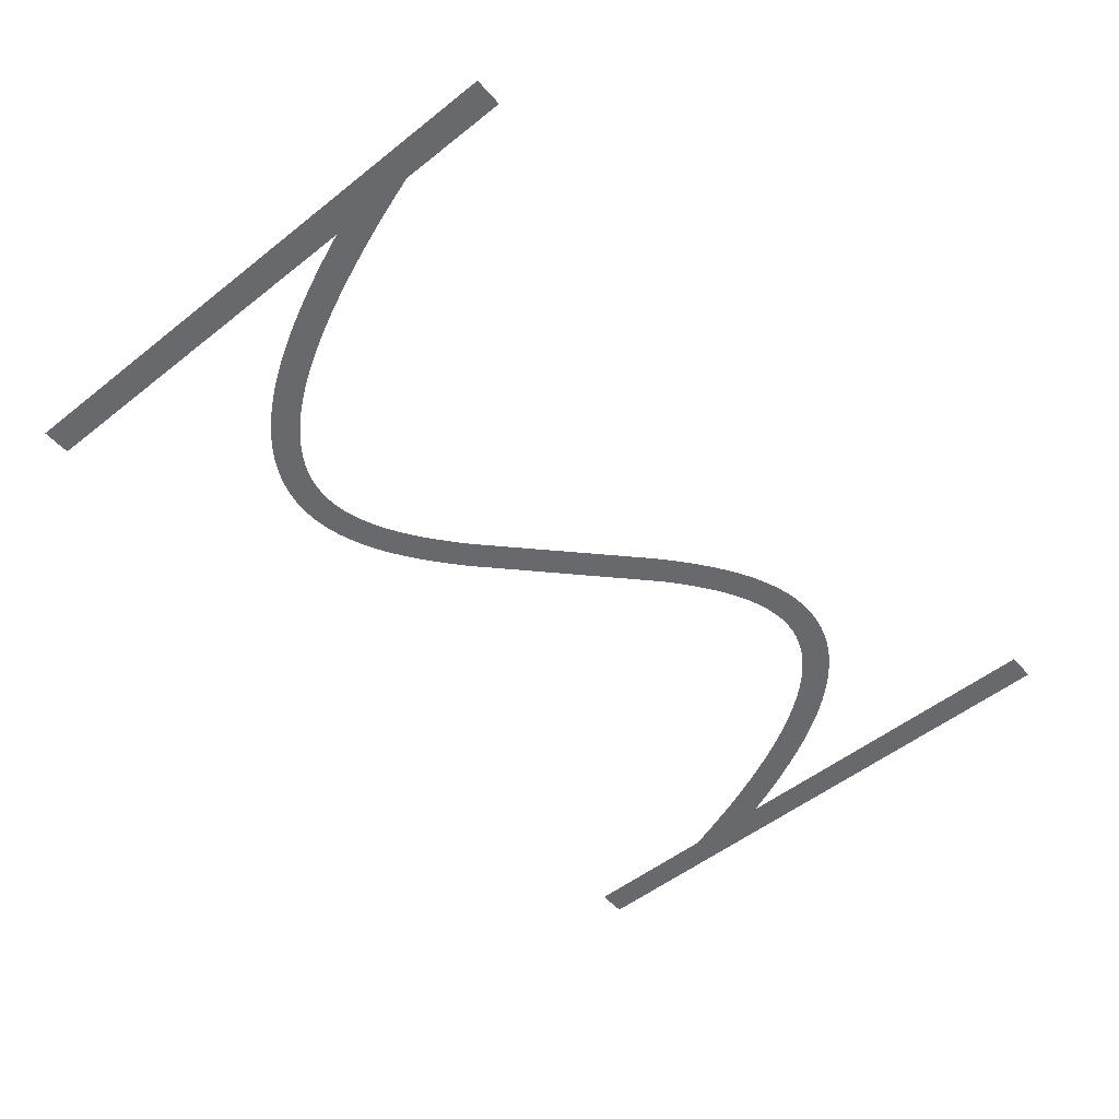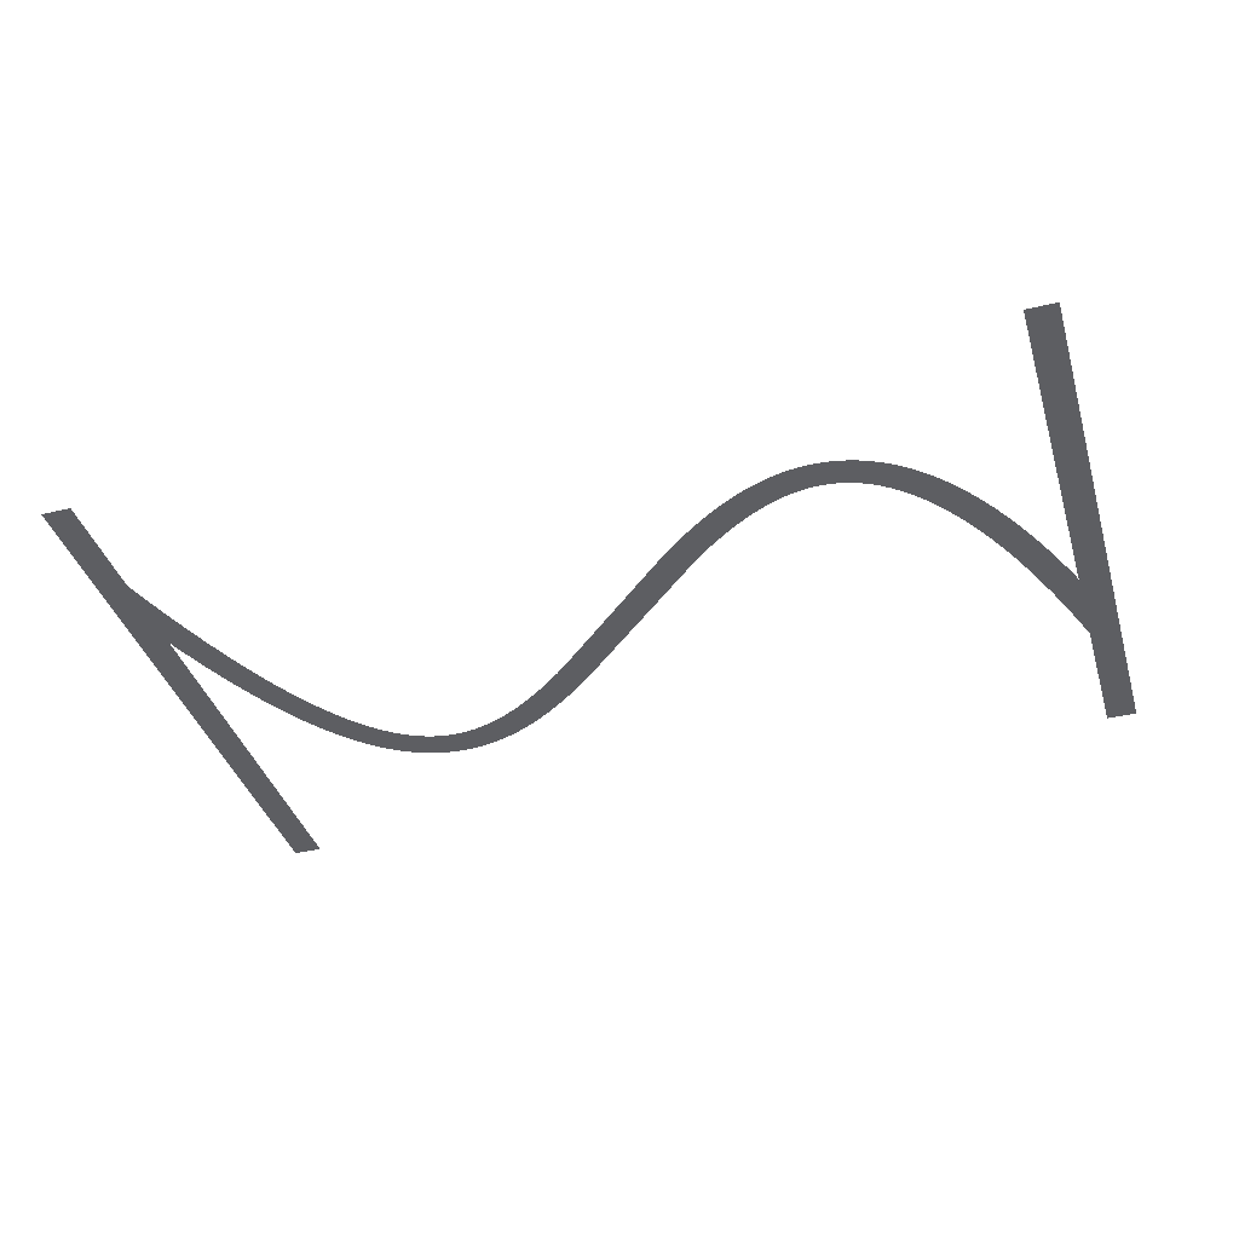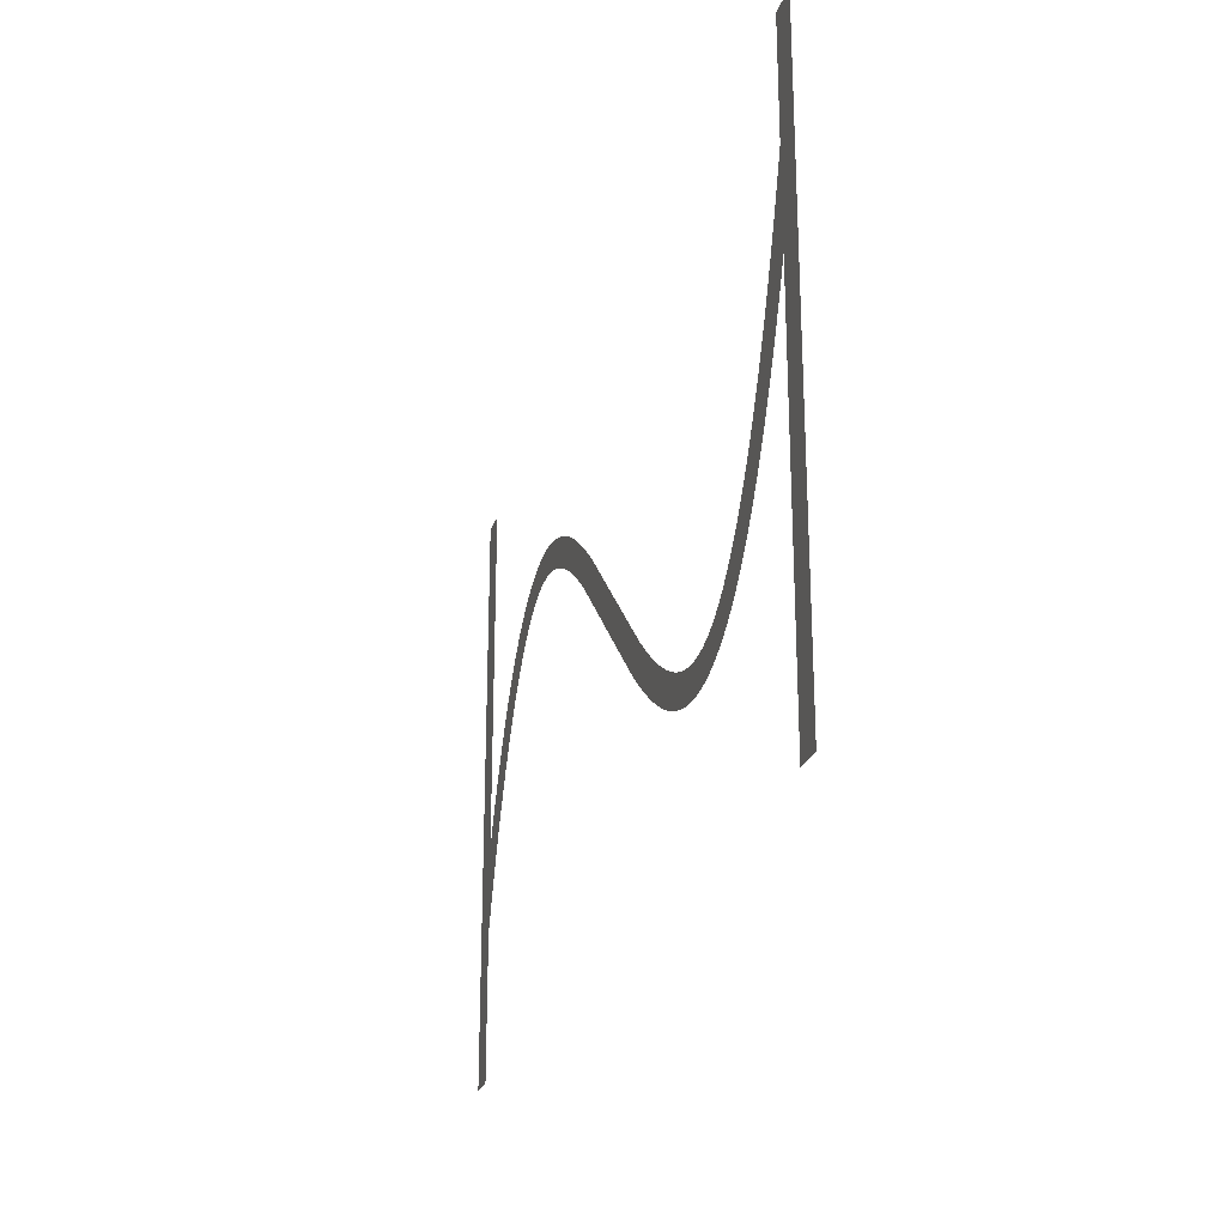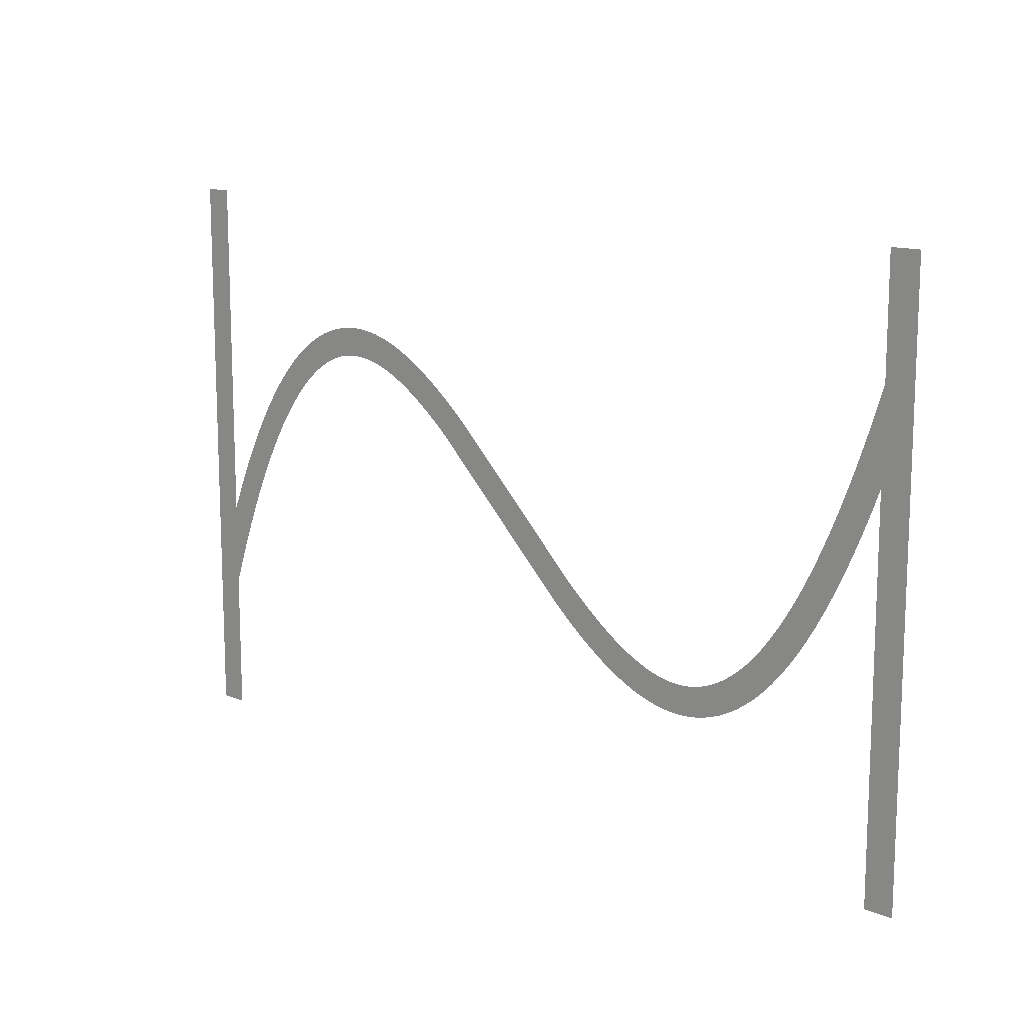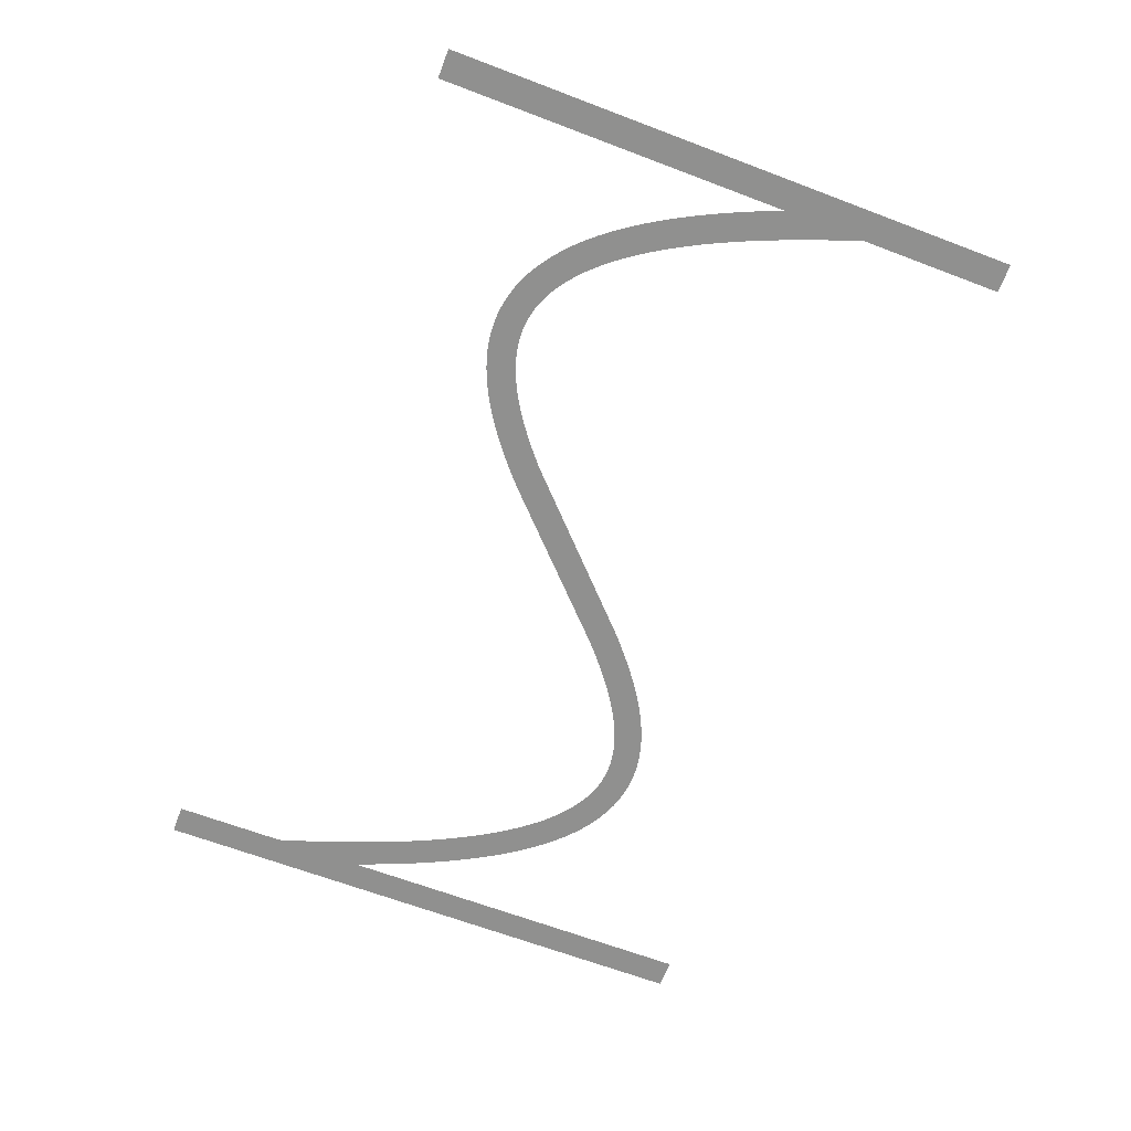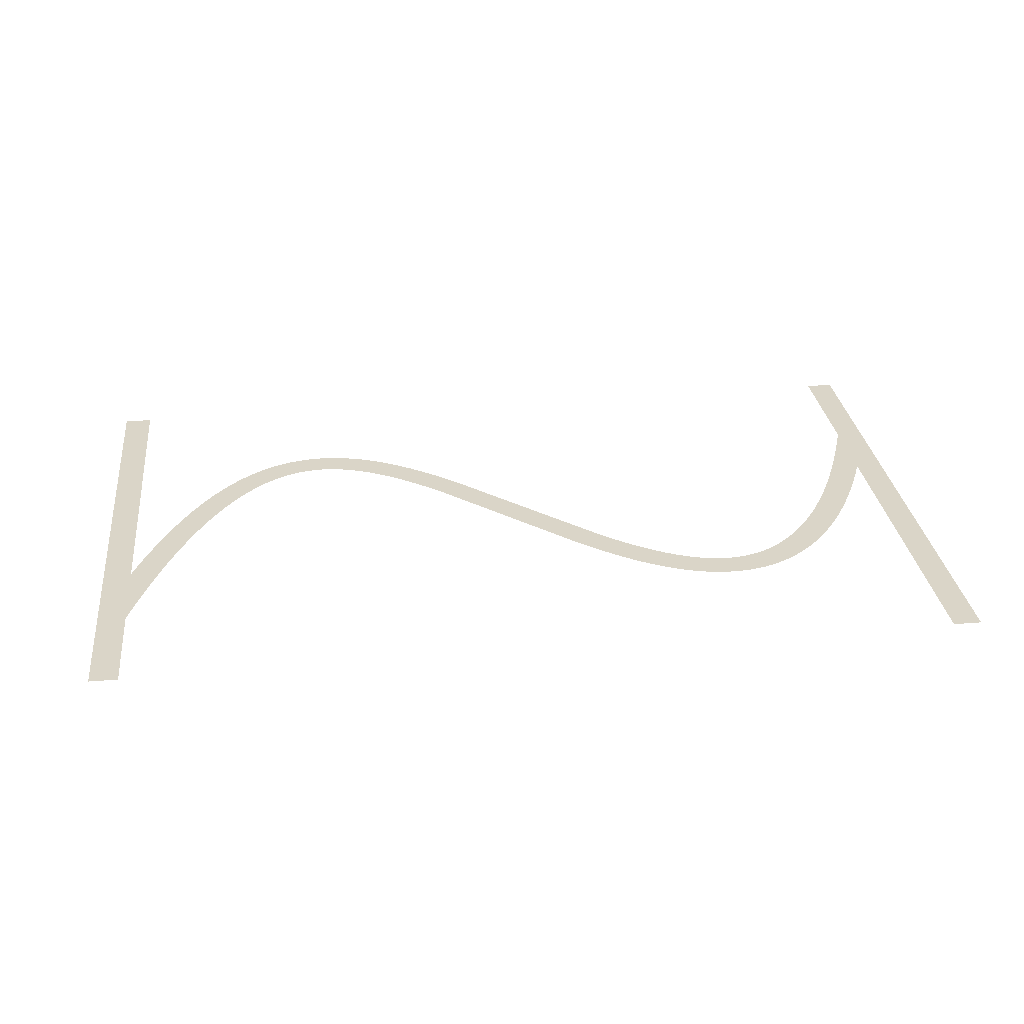
<metadata>
{"format":"obj","ext":"obj","renderer":"f3d","projection":"perspective","resolution":1024,"background":"white","views":[{"elev":-52.7,"azim":130.3,"up":"+Z"},{"elev":-38.9,"azim":-163.6,"up":"+Z"},{"elev":-24.2,"azim":74.0,"up":"+Y"},{"elev":13.1,"azim":43.4,"up":"+Y"},{"elev":-65.5,"azim":-110.9,"up":"+Z"},{"elev":29.2,"azim":173.2,"up":"+Z"}]}
</metadata>
<code>
v 1.47 -3.179 -9.2
v 2.095 -1.734 -9.2
v 2.695 -0.4331 -9.2
v 3.324 0.8395 -9.2
v 3.924 1.974 -9.2
v 4.524 3.027 -9.2
v 4.556 3.081 -9.2
v 5.156 4.056 -9.2
v 5.791 5.006 -9.2
v 6.391 5.829 -9.2
v 6.429 5.878 -9.2
v 7.029 6.628 -9.2
v 7.671 7.355 -9.2
v 8.315 8.009 -9.2
v 8.963 8.593 -9.2
v 9.612 9.109 -9.2
v 10.26 9.559 -9.2
v 10.92 9.943 -9.2
v 10.97 9.972 -9.2
v 11.57 10.26 -9.2
v 11.63 10.29 -9.2
v 12.23 10.53 -9.2
v 12.29 10.55 -9.2
v 12.95 10.74 -9.2
v 13.61 10.88 -9.2
v 13.67 10.89 -9.2
v 14.27 10.97 -9.2
v 14.34 10.97 -9.2
v 15 11 -9.2
v 15.66 10.97 -9.2
v 15.73 10.97 -9.2
v 16.33 10.9 -9.2
v 16.39 10.89 -9.2
v 16.99 10.77 -9.2
v 17.05 10.76 -9.2
v 17.65 10.61 -9.2
v 17.71 10.59 -9.2
v 18.31 10.39 -9.2
v 18.37 10.37 -9.2
v 18.97 10.13 -9.2
v 19.03 10.11 -9.2
v 19.63 9.839 -9.2
v 20.28 9.504 -9.2
v 20.88 9.166 -9.2
v 20.94 9.134 -9.2
v 21.54 8.764 -9.2
v 22.19 8.331 -9.2
v 22.79 7.906 -9.2
v 23.39 7.456 -9.2
v 24.04 6.945 -9.2
v 24.64 6.45 -9.2
v 25.24 5.937 -9.2
v 25.88 5.365 -9.2
v 35.48 -3.907 -9.2
v 36.04 -4.4 -9.2
v 36.64 -4.91 -9.2
v 37.24 -5.404 -9.2
v 37.8 -5.85 -9.2
v 38.39 -6.288 -9.2
v 38.97 -6.7 -9.2
v 39.54 -7.076 -9.2
v 40.11 -7.427 -9.2
v 40.68 -7.752 -9.2
v 41.23 -8.029 -9.2
v 41.79 -8.283 -9.2
v 42.34 -8.498 -9.2
v 42.88 -8.677 -9.2
v 43.42 -8.816 -9.2
v 43.95 -8.918 -9.2
v 44.48 -8.979 -9.2
v 45 -8.999 -9.2
v 45.52 -8.979 -9.2
v 46.04 -8.914 -9.2
v 46.55 -8.805 -9.2
v 47.07 -8.651 -9.2
v 47.6 -8.443 -9.2
v 48.13 -8.184 -9.2
v 48.66 -7.872 -9.2
v 49.2 -7.498 -9.2
v 49.75 -7.06 -9.2
v 50.31 -6.557 -9.2
v 50.87 -5.986 -9.2
v 51.43 -5.353 -9.2
v 52 -4.636 -9.2
v 52.58 -3.84 -9.2
v 53.16 -2.984 -9.2
v 53.74 -2.035 -9.2
v 54.32 -1.01 -9.2
v 54.91 0.09866 -9.2
v 55.5 1.285 -9.2
v 56.09 2.585 -9.2
v 56.67 3.916 -9.2
v 57.27 5.391 -9.2
v 57.87 6.958 -9.2
v 58.45 8.562 -9.2
v 59.05 10.31 -9.2
v 59.65 12.16 -9.2
v 59.67 12.21 -9.2
v 59.67 20 -9.2
v 61.67 20 -9.2
v 61.67 -20 -9.2
v 59.67 -20 -9.2
v 59.67 6.057 -9.2
v 59.13 4.655 -9.2
v 58.53 3.179 -9.2
v 57.9 1.734 -9.2
v 57.3 0.4331 -9.2
v 56.68 -0.8395 -9.2
v 56.08 -1.974 -9.2
v 55.48 -3.027 -9.2
v 55.44 -3.081 -9.2
v 54.84 -4.056 -9.2
v 54.21 -5.006 -9.2
v 53.61 -5.829 -9.2
v 53.57 -5.878 -9.2
v 52.97 -6.628 -9.2
v 52.33 -7.355 -9.2
v 51.68 -8.009 -9.2
v 51.04 -8.593 -9.2
v 50.39 -9.109 -9.2
v 49.74 -9.559 -9.2
v 49.08 -9.943 -9.2
v 49.03 -9.972 -9.2
v 48.43 -10.26 -9.2
v 48.37 -10.29 -9.2
v 47.77 -10.53 -9.2
v 47.71 -10.55 -9.2
v 47.05 -10.74 -9.2
v 46.39 -10.88 -9.2
v 46.33 -10.89 -9.2
v 45.73 -10.97 -9.2
v 45.66 -10.97 -9.2
v 45 -11 -9.2
v 44.34 -10.97 -9.2
v 44.27 -10.97 -9.2
v 43.67 -10.9 -9.2
v 43.61 -10.89 -9.2
v 43.01 -10.77 -9.2
v 42.95 -10.76 -9.2
v 42.35 -10.61 -9.2
v 42.29 -10.59 -9.2
v 41.69 -10.39 -9.2
v 41.63 -10.37 -9.2
v 41.03 -10.13 -9.2
v 40.97 -10.11 -9.2
v 40.37 -9.839 -9.2
v 39.72 -9.504 -9.2
v 39.12 -9.166 -9.2
v 39.06 -9.134 -9.2
v 38.46 -8.764 -9.2
v 37.81 -8.331 -9.2
v 37.21 -7.906 -9.2
v 36.61 -7.456 -9.2
v 35.96 -6.945 -9.2
v 35.36 -6.451 -9.2
v 34.76 -5.937 -9.2
v 34.12 -5.365 -9.2
v 23.96 4.4 -9.2
v 23.36 4.909 -9.2
v 22.76 5.404 -9.2
v 22.2 5.85 -9.2
v 21.61 6.288 -9.2
v 21.03 6.7 -9.2
v 20.46 7.076 -9.2
v 19.89 7.427 -9.2
v 19.32 7.752 -9.2
v 18.77 8.029 -9.2
v 18.21 8.283 -9.2
v 17.66 8.498 -9.2
v 17.12 8.677 -9.2
v 16.58 8.816 -9.2
v 16.05 8.918 -9.2
v 15.52 8.979 -9.2
v 15 8.999 -9.2
v 14.48 8.979 -9.2
v 13.96 8.914 -9.2
v 13.45 8.805 -9.2
v 12.93 8.651 -9.2
v 12.4 8.443 -9.2
v 11.87 8.184 -9.2
v 11.34 7.872 -9.2
v 10.8 7.498 -9.2
v 10.25 7.06 -9.2
v 9.691 6.557 -9.2
v 9.129 5.986 -9.2
v 8.57 5.353 -9.2
v 7.997 4.636 -9.2
v 7.416 3.84 -9.2
v 6.844 2.984 -9.2
v 6.26 2.035 -9.2
v 5.676 1.01 -9.2
v 5.09 -0.09868 -9.2
v 4.505 -1.285 -9.2
v 3.905 -2.585 -9.2
v 3.33 -3.915 -9.2
v 2.73 -5.391 -9.2
v 2.13 -6.958 -9.2
v 1.549 -8.562 -9.2
v 1 -10.17 -9.2
v 1 -20 -9.2
v -1 -20 -9.2
v -1 20 -9.2
v 1 20 -9.2
v 1 -4.336 -9.2
f 170 169 38
f 27 26 176
f 177 25 24
f 32 31 172
f 172 31 173
f 34 33 171
f 173 30 174
f 170 38 37
f 36 171 170
f 34 171 35
f 175 174 28
f 39 168 40
f 40 168 41
f 42 41 167
f 43 42 167
f 176 25 177
f 167 166 43
f 43 166 44
f 177 24 23
f 45 44 165
f 164 45 165
f 45 164 46
f 46 164 163
f 47 46 163
f 19 179 20
f 163 162 47
f 19 180 179
f 48 47 162
f 49 48 162
f 162 161 49
f 16 182 181
f 50 49 161
f 16 15 182
f 161 160 50
f 183 15 14
f 159 50 160
f 13 184 14
f 50 159 51
f 13 185 184
f 52 51 159
f 159 158 52
f 187 186 11
f 53 52 158
f 10 187 11
f 187 9 188
f 189 188 8
f 7 6 190
f 56 156 155
f 60 59 151
f 61 150 149
f 62 148 63
f 147 146 64
f 145 144 65
f 143 142 66
f 141 140 67
f 67 140 68
f 68 139 138
f 69 137 136
f 70 135 134
f 71 133 132
f 72 131 73
f 73 130 129
f 74 129 128
f 75 127 126
f 71 134 133
f 125 76 126
f 125 124 76
f 76 123 77
f 77 122 78
f 78 121 120
f 79 78 120
f 80 79 119
f 81 80 118
f 82 117 83
f 83 116 115
f 84 115 114
f 85 113 112
f 86 112 111
f 87 111 110
f 107 90 89
f 106 90 107
f 105 92 91
f 105 93 92
f 105 104 93
f 93 104 103
f 94 93 103
f 95 94 103
f 96 95 103
f 97 103 98
f 97 96 103
f 99 98 100
f 100 103 101
f 70 69 135
f 195 204 196
f 98 103 100
f 105 91 106
f 91 90 106
f 107 89 108
f 108 88 109
f 88 87 110
f 101 103 102
f 108 89 88
f 109 88 110
f 87 86 111
f 86 85 112
f 85 84 113
f 113 84 114
f 84 83 115
f 83 117 116
f 82 81 117
f 117 81 118
f 118 80 119
f 119 79 120
f 78 122 121
f 77 123 122
f 76 124 123
f 126 76 75
f 127 75 74
f 128 127 74
f 129 74 73
f 130 73 131
f 131 72 132
f 132 72 71
f 71 70 134
f 69 136 135
f 68 137 69
f 68 138 137
f 140 139 68
f 141 67 142
f 142 67 66
f 143 66 65
f 144 143 65
f 145 65 64
f 146 145 64
f 147 64 63
f 148 147 63
f 149 148 62
f 61 149 62
f 60 150 61
f 60 151 150
f 59 152 151
f 59 153 152
f 59 58 153
f 153 58 154
f 154 58 57
f 56 154 57
f 56 155 154
f 55 156 56
f 55 157 156
f 3 192 4
f 55 54 157
f 157 54 53
f 4 191 5
f 158 157 53
f 165 44 166
f 167 41 168
f 8 188 9
f 168 39 169
f 169 39 38
f 170 37 36
f 36 35 171
f 171 33 172
f 172 33 32
f 173 31 30
f 174 30 29
f 28 174 29
f 27 176 175
f 27 175 28
f 26 25 176
f 178 177 23
f 22 178 23
f 22 21 179
f 22 179 178
f 179 21 20
f 19 18 180
f 181 18 17
f 180 18 181
f 16 181 17
f 182 15 183
f 184 183 14
f 13 186 185
f 186 12 11
f 13 12 186
f 10 9 187
f 189 8 7
f 190 189 7
f 191 190 6
f 5 191 6
f 4 192 191
f 3 193 192
f 3 2 193
f 193 2 194
f 194 2 1
f 195 194 1
f 204 195 1
f 196 204 197
f 197 204 198
f 198 204 199
f 199 204 201
f 200 199 201
f 201 204 202
f 202 204 203

</code>
